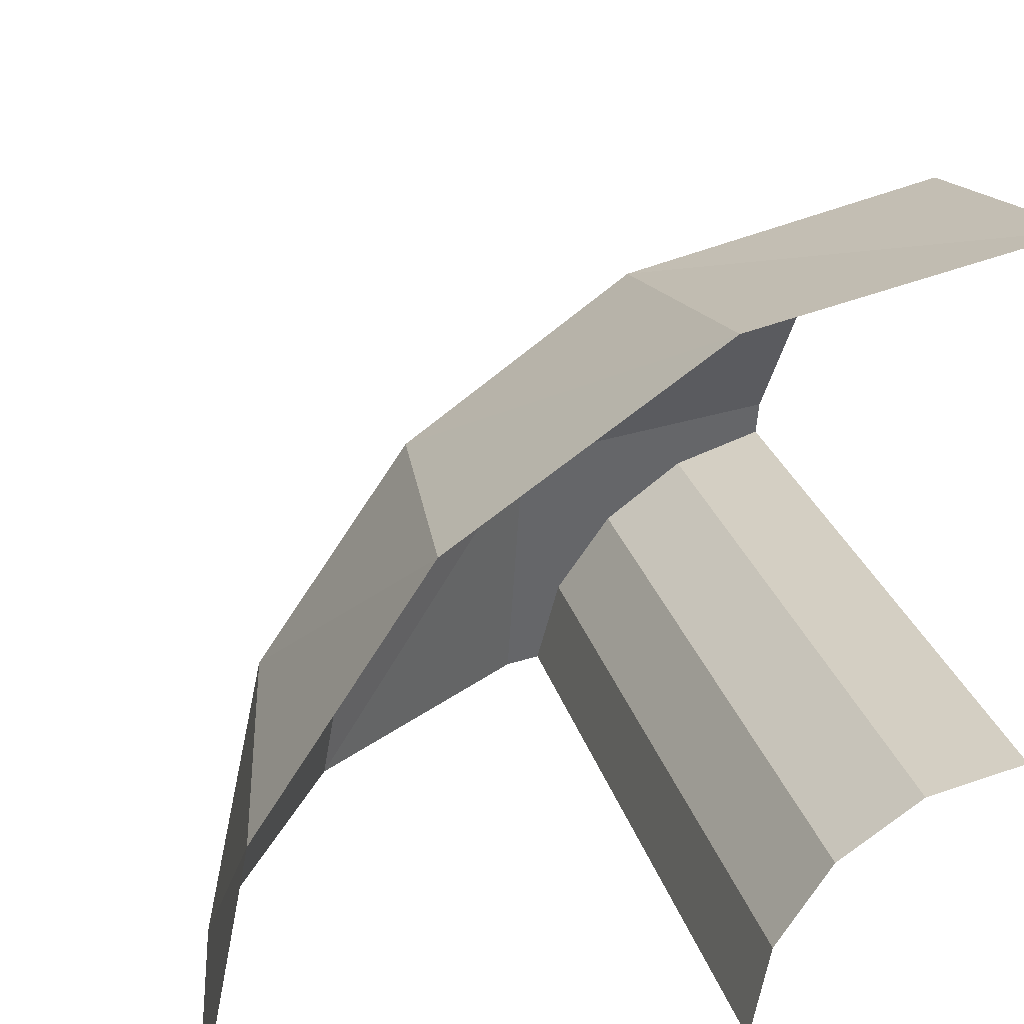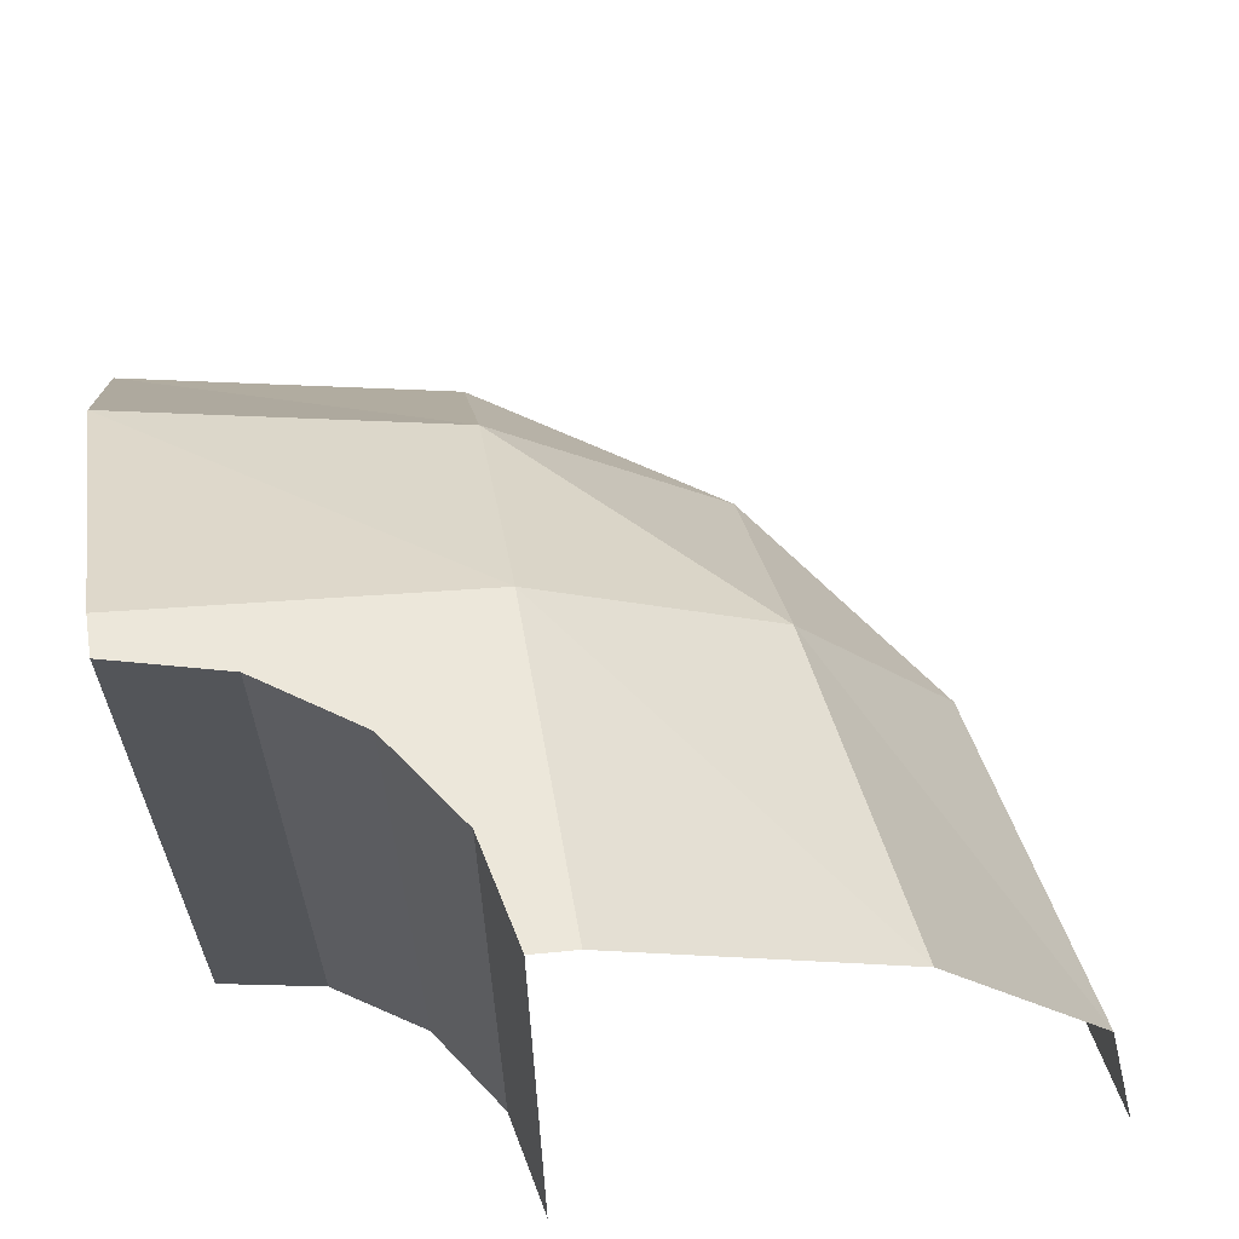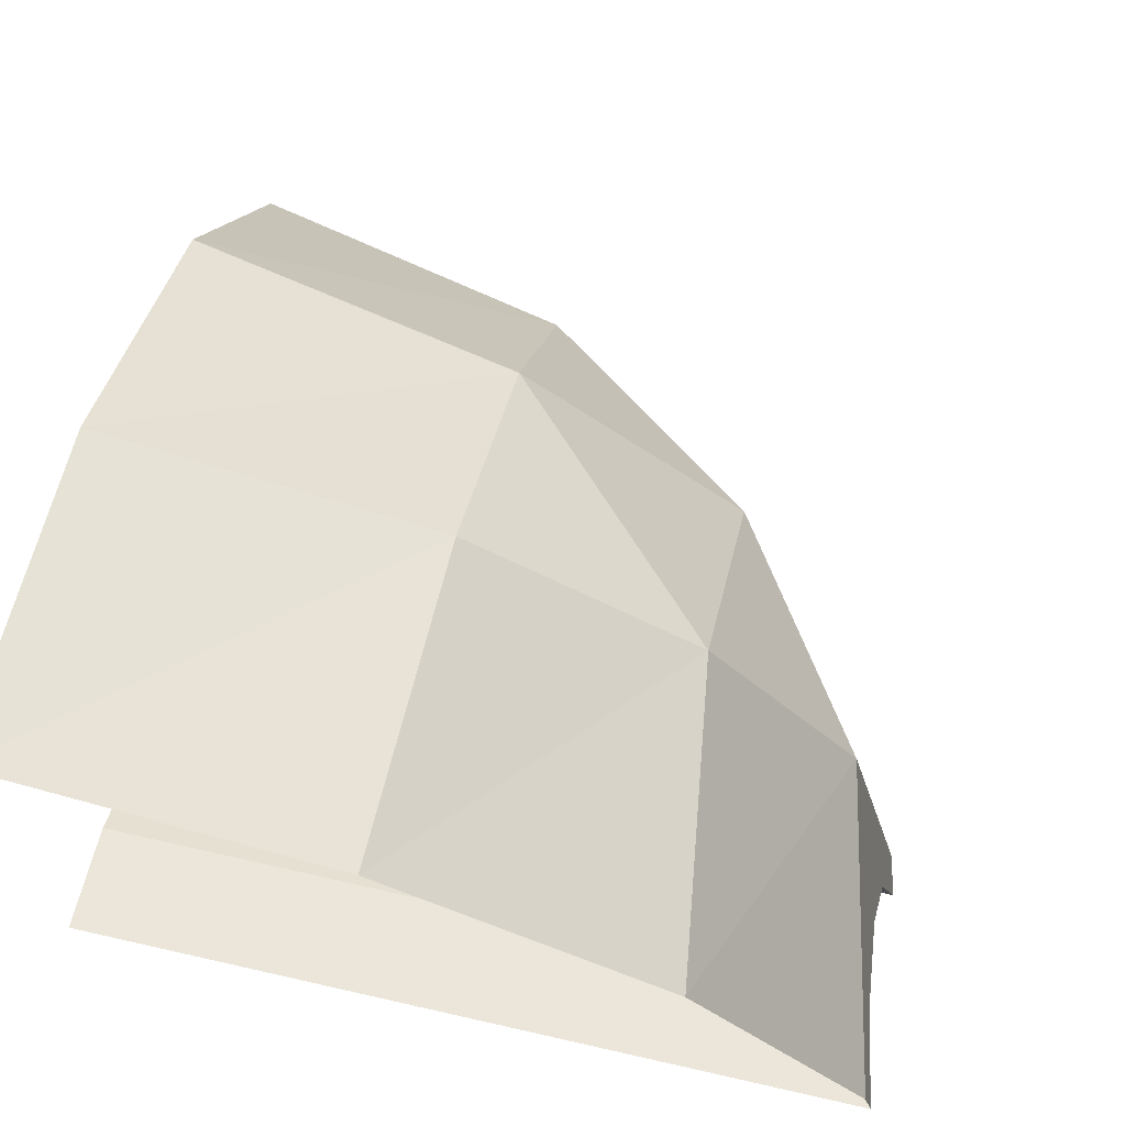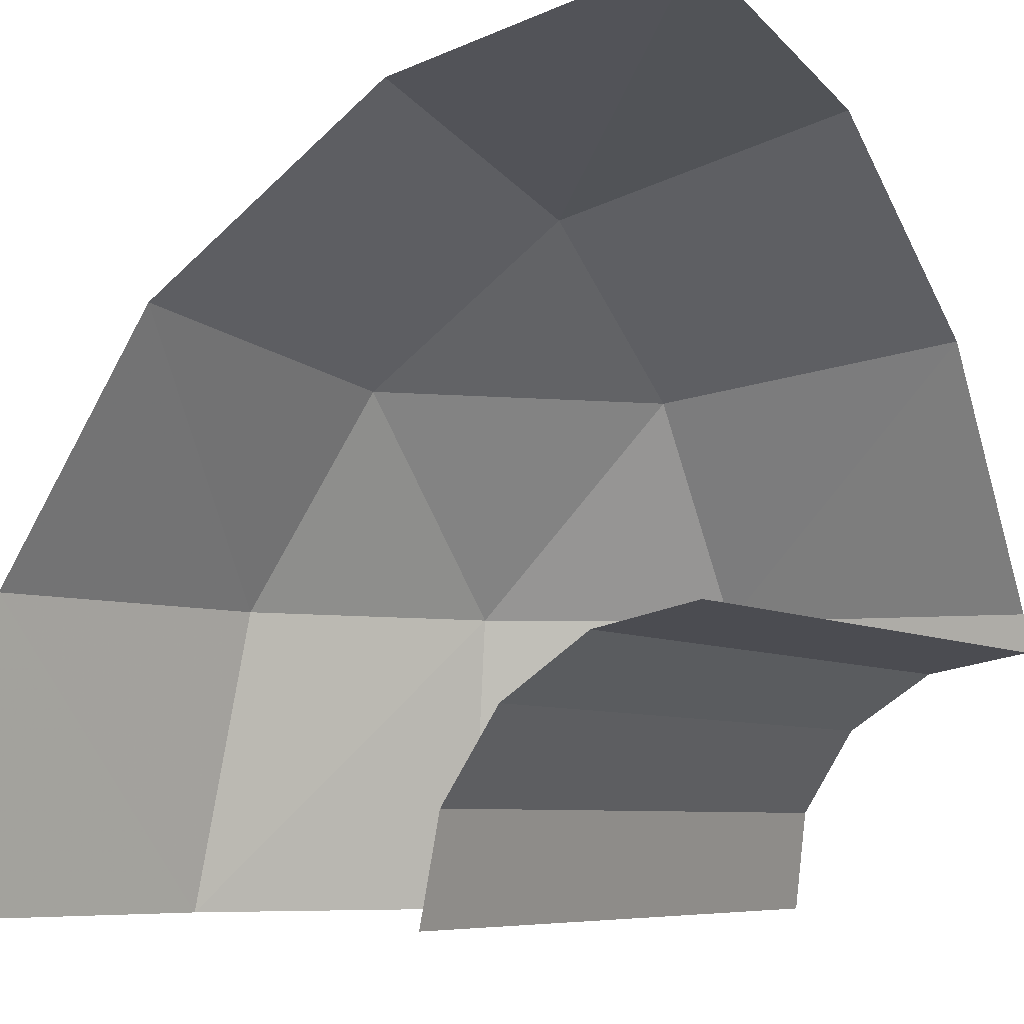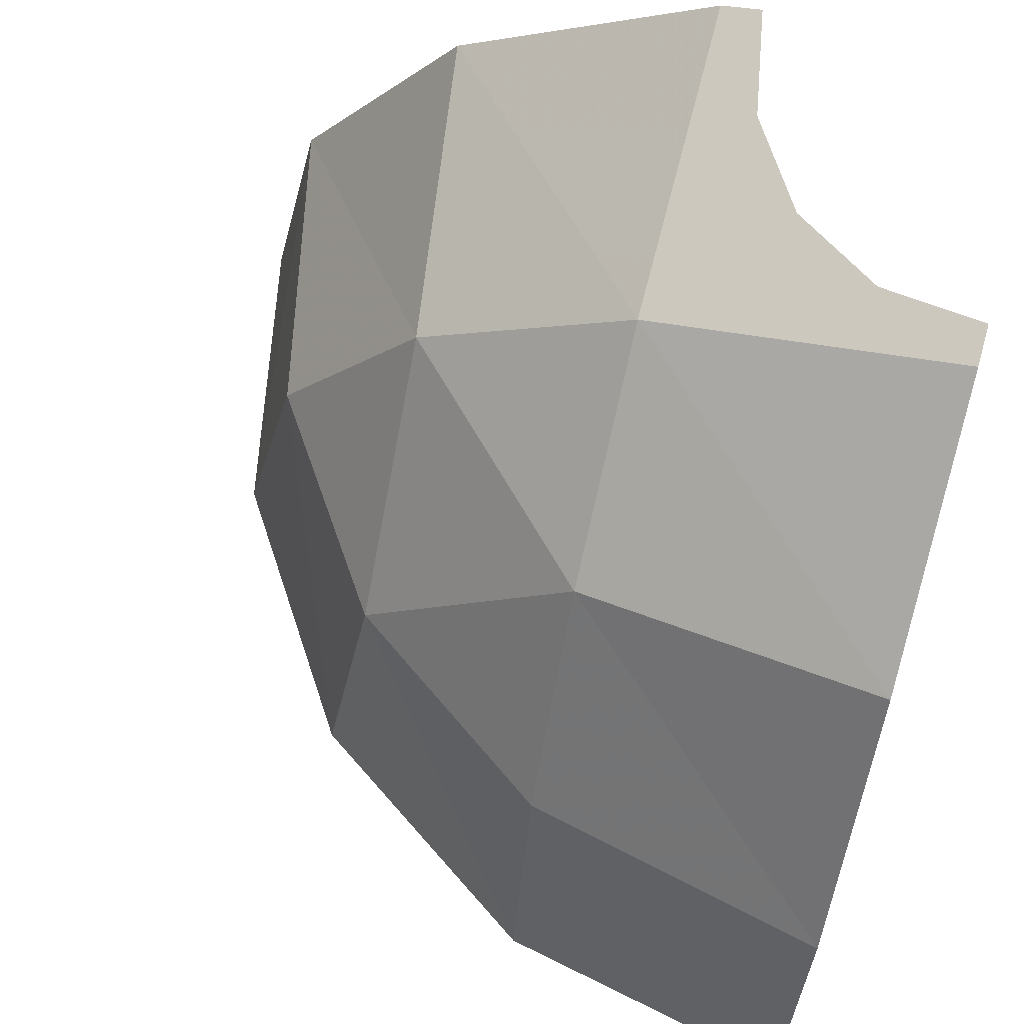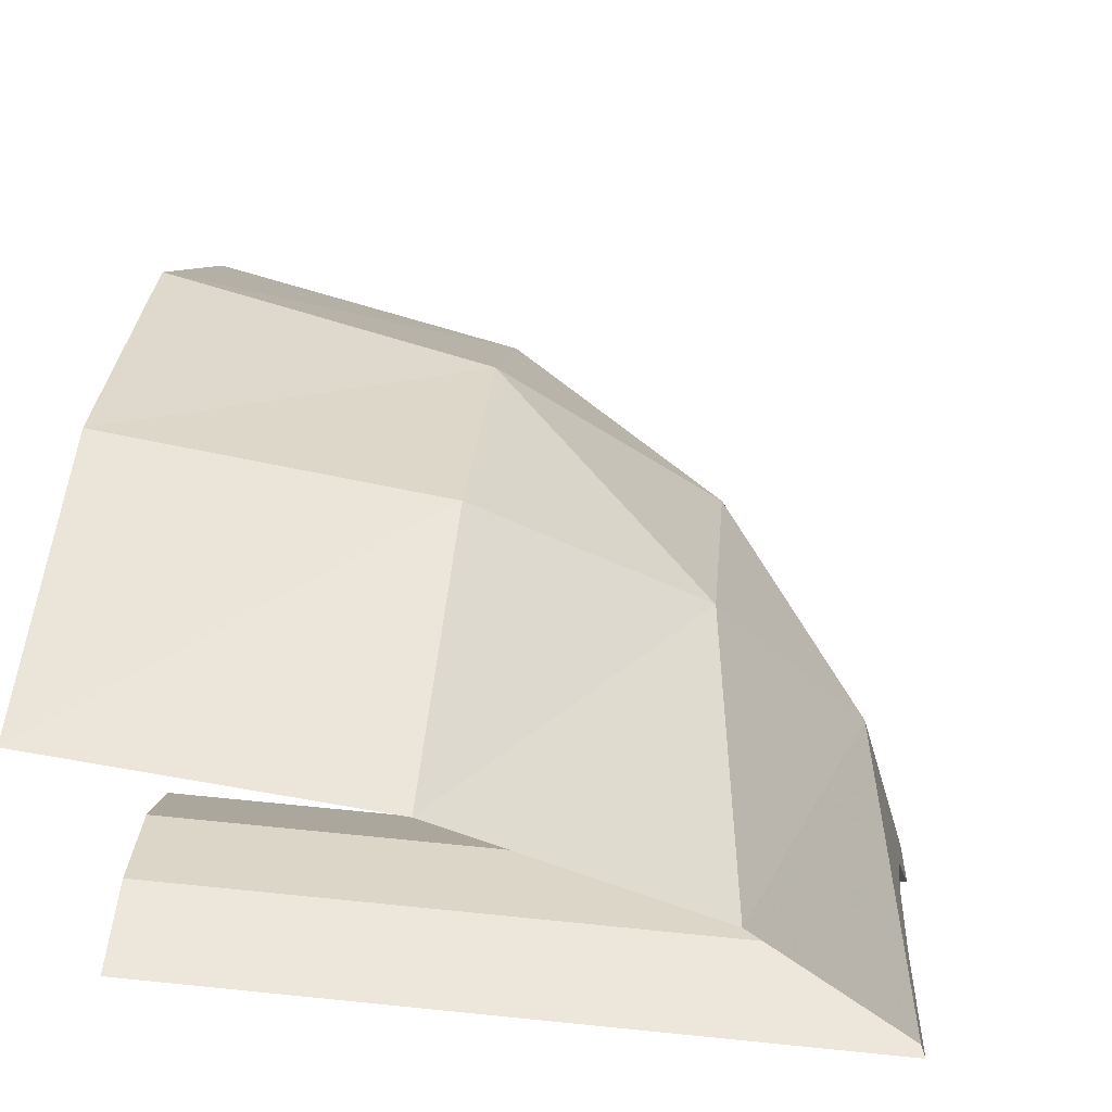
<metadata>
{"format":"obj","ext":"obj","renderer":"f3d","projection":"perspective","resolution":1024,"background":"white","views":[{"elev":27.3,"azim":164.8,"up":"+Y"},{"elev":65.7,"azim":-9.7,"up":"+Z"},{"elev":69.9,"azim":-77.2,"up":"+Y"},{"elev":-6.9,"azim":-149.1,"up":"+Y"},{"elev":67.3,"azim":-164.8,"up":"+Z"},{"elev":63.3,"azim":-84.1,"up":"+Y"}]}
</metadata>
<code>
v 0.125 0 0
v 0.1155 0.04785 0
v 0.1155 0.04785 0.3422
v 0.125 0 0.3504
v 0.1155 0.04785 0
v 0.0884 0.0884 0
v 0.0884 0.0884 0.3392
v 0.1155 0.04785 0.3422
v 0.0884 0.0884 0
v 0.04785 0.1155 0
v 0.04785 0.1155 0.3422
v 0.0884 0.0884 0.3392
v 0.04785 0.1155 0
v 0 0.125 0
v 0 0.125 0.3504
v 0.04785 0.1155 0.3422
v 0 0.375 0
v 0.1435 0.3464 0
v 0.1435 0.3154 0.1435
v 0 0.3464 0.1435
v 0.1435 0.3464 0
v 0.2651 0.2651 0
v 0.245 0.245 0.1435
v 0.1435 0.3154 0.1435
v 0.2651 0.2651 0
v 0.3464 0.1435 0
v 0.3154 0.1435 0.1435
v 0.245 0.245 0.1435
v 0.3464 0.1435 0
v 0.375 0 0
v 0.3464 0 0.1435
v 0.3154 0.1435 0.1435
v 0 0.3464 0.1435
v 0.1435 0.3154 0.1435
v 0.1435 0.245 0.245
v 0 0.2651 0.2651
v 0.1435 0.3154 0.1435
v 0.245 0.245 0.1435
v 0.1435 0.245 0.245
v 0.245 0.245 0.1435
v 0.245 0.1435 0.245
v 0.1435 0.245 0.245
v 0.245 0.245 0.1435
v 0.3154 0.1435 0.1435
v 0.245 0.1435 0.245
v 0.3464 0 0.1435
v 0.2651 0 0.2651
v 0.245 0.1435 0.245
v 0.3154 0.1435 0.1435
v 0 0.2651 0.2651
v 0.1435 0.245 0.245
v 0.1435 0.1435 0.3154
v 0 0.1435 0.3464
v 0.1435 0.245 0.245
v 0.245 0.1435 0.245
v 0.1435 0.1435 0.3154
v 0.2651 0 0.2651
v 0.1435 0 0.3464
v 0.1435 0.1435 0.3154
v 0.245 0.1435 0.245
v 0.1435 0.1435 0.3154
v 0.1435 0 0.3464
v 0.125 0 0.3504
v 0.1155 0.04785 0.3422
v 0.1435 0.1435 0.3154
v 0.1155 0.04785 0.3422
v 0.0884 0.0884 0.3392
v 0.1435 0.1435 0.3154
v 0.0884 0.0884 0.3392
v 0.04785 0.1155 0.3422
v 0.1435 0.1435 0.3154
v 0.04785 0.1155 0.3422
v 0 0.125 0.3504
v 0 0.1435 0.3464
g mesh7017591
f 1 3 2
f 3 1 4
f 5 7 6
f 7 5 8
f 9 11 10
f 11 9 12
f 13 15 14
f 15 13 16
f 17 19 18
f 19 17 20
f 21 23 22
f 23 21 24
f 25 27 26
f 27 25 28
f 29 31 30
f 31 29 32
f 33 35 34
f 35 33 36
f 37 39 38
f 40 42 41
f 43 45 44
f 46 48 47
f 48 46 49
f 50 52 51
f 52 50 53
f 54 56 55
f 57 59 58
f 59 57 60
f 61 63 62
f 63 61 64
f 65 67 66
f 68 70 69
f 71 73 72
f 73 71 74

</code>
